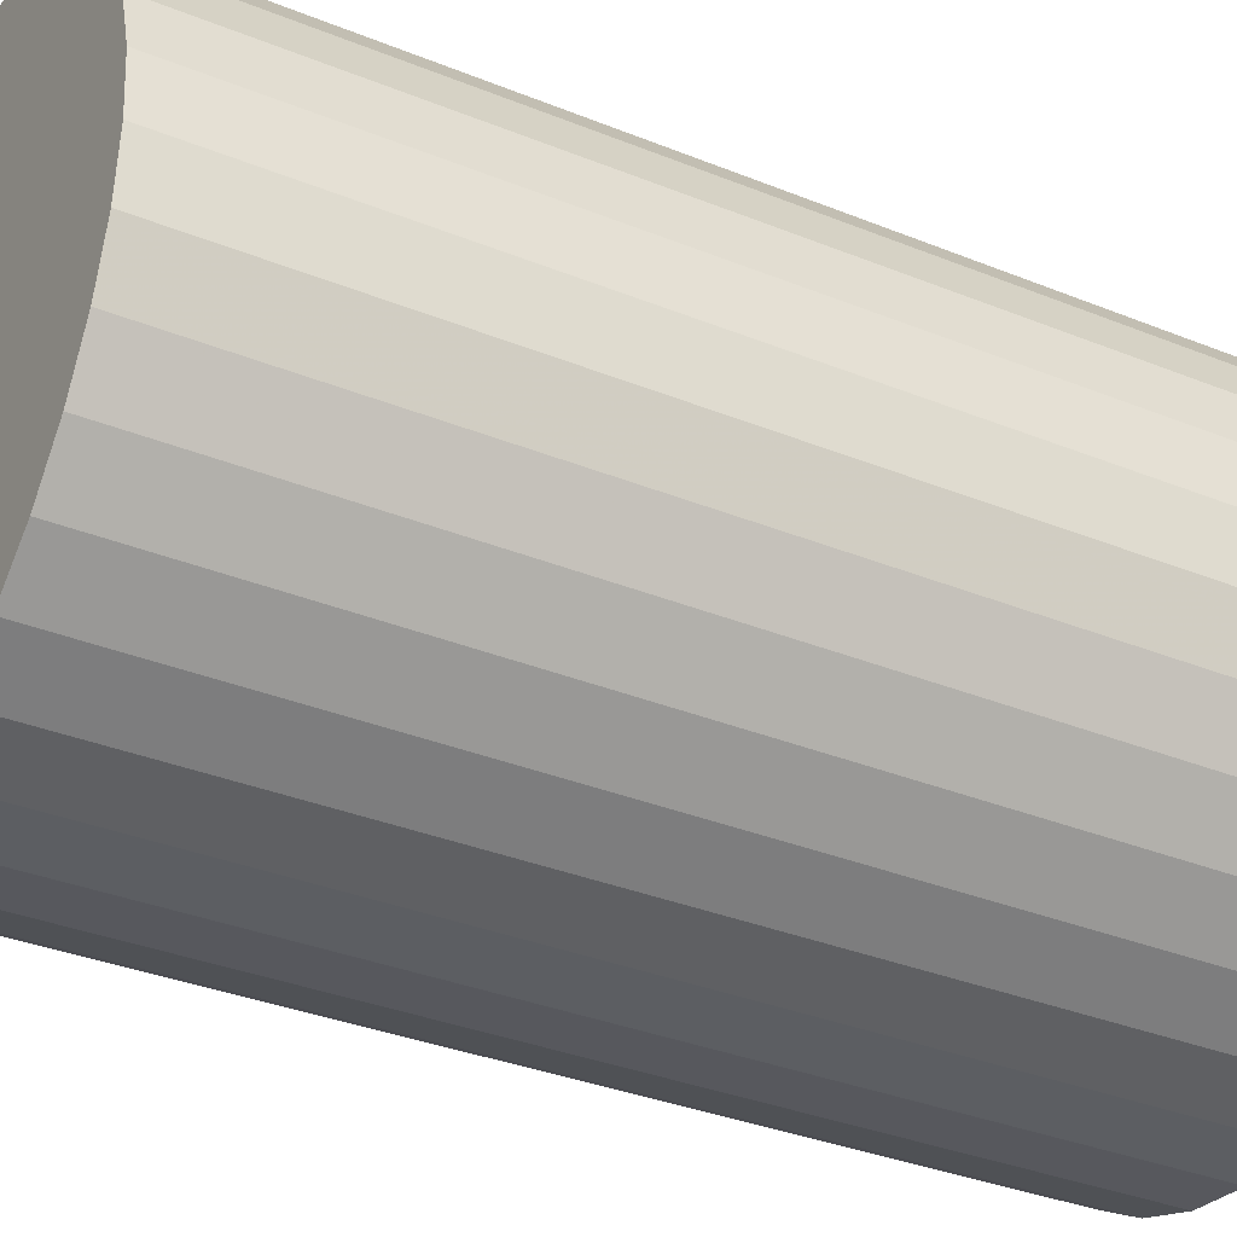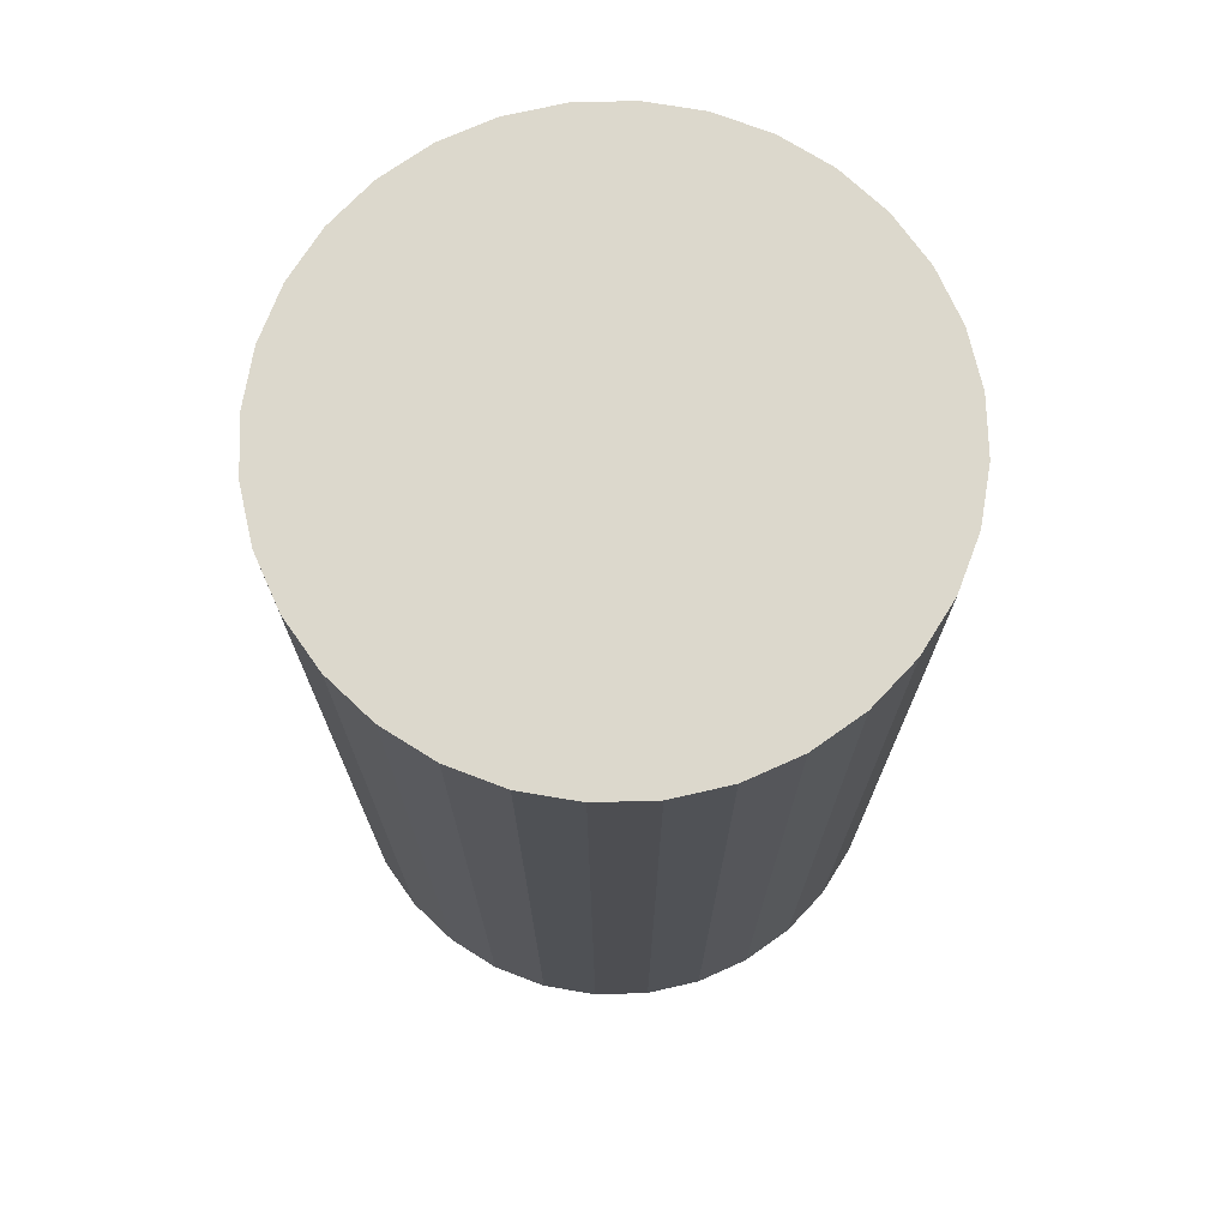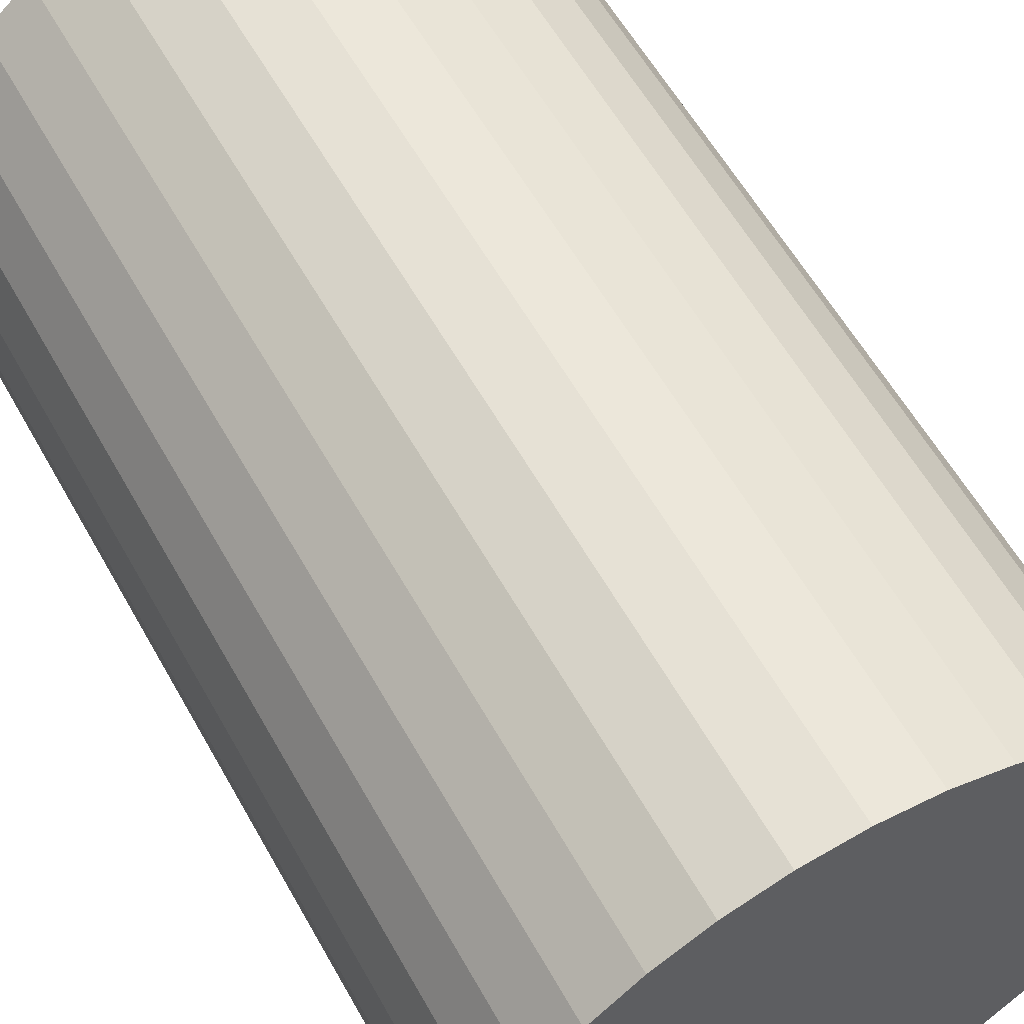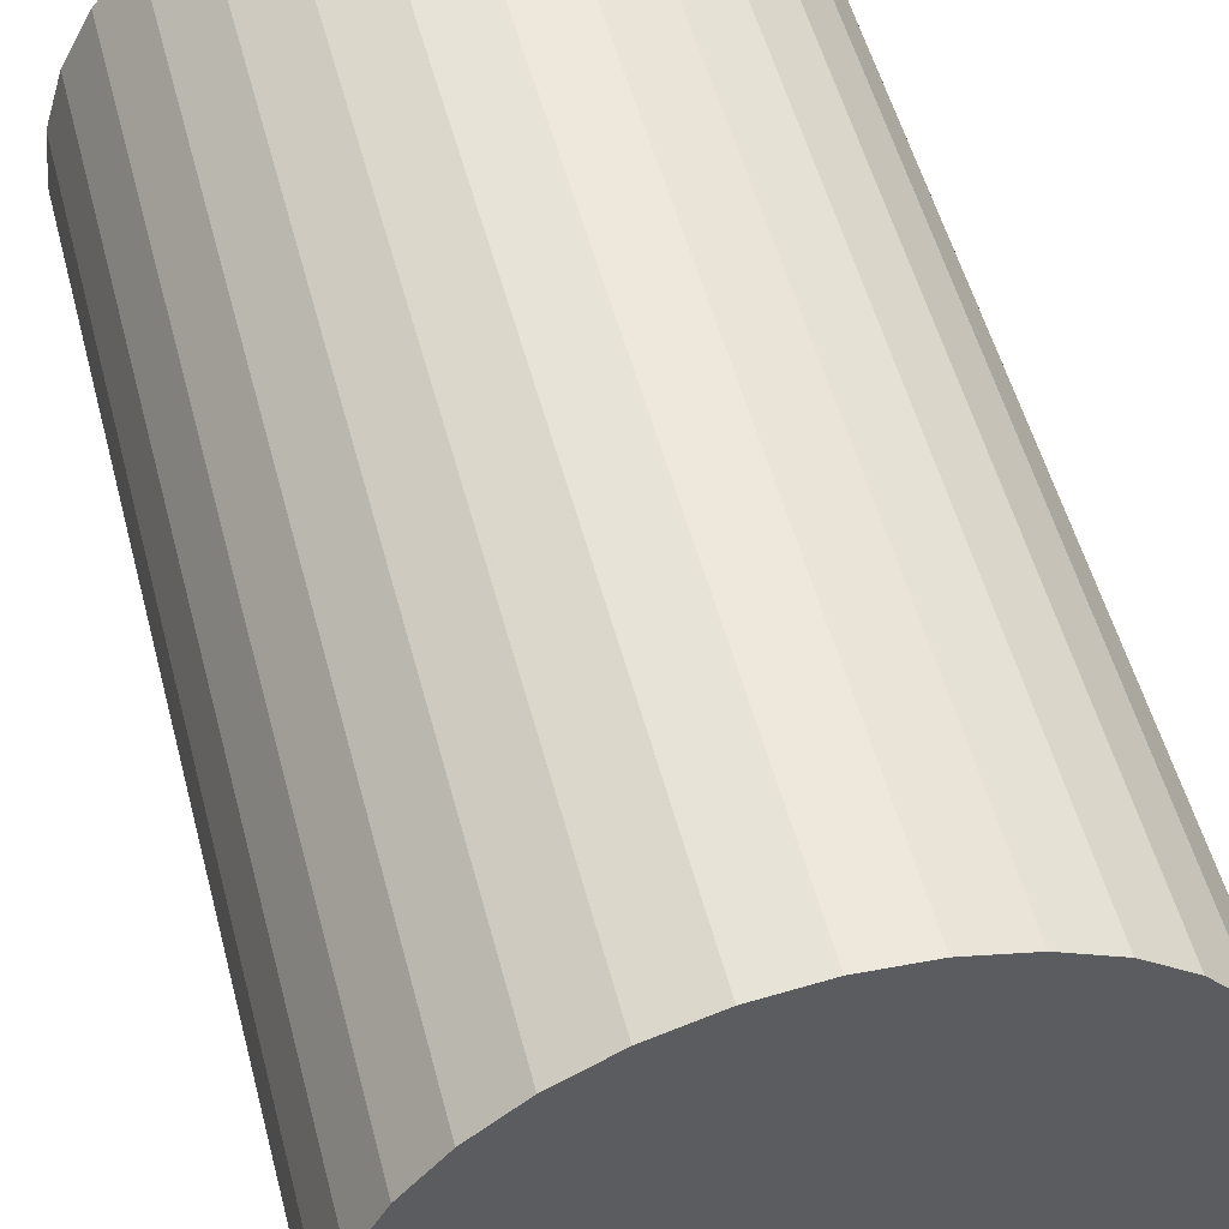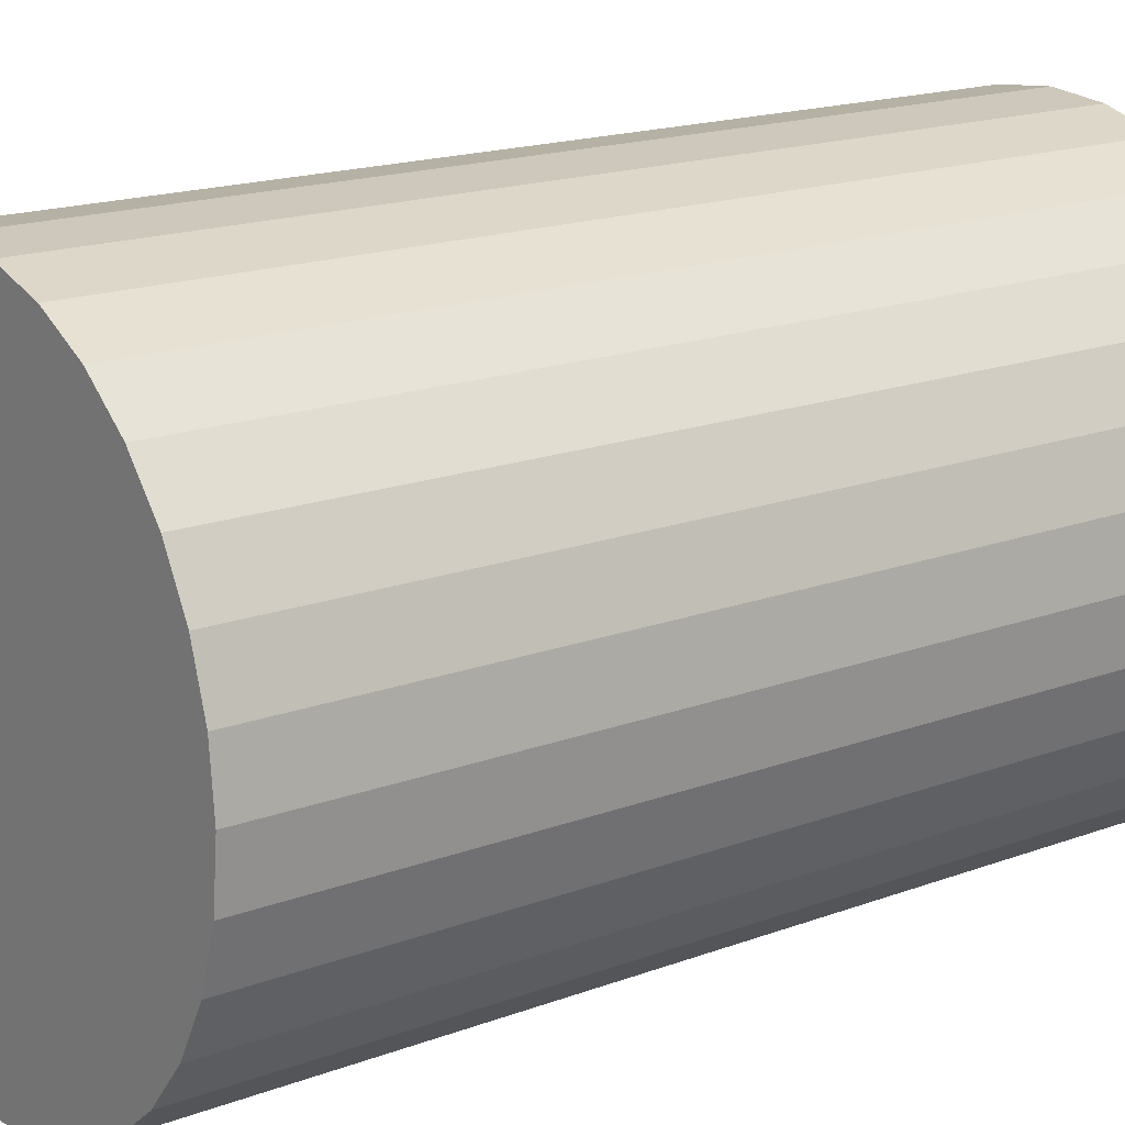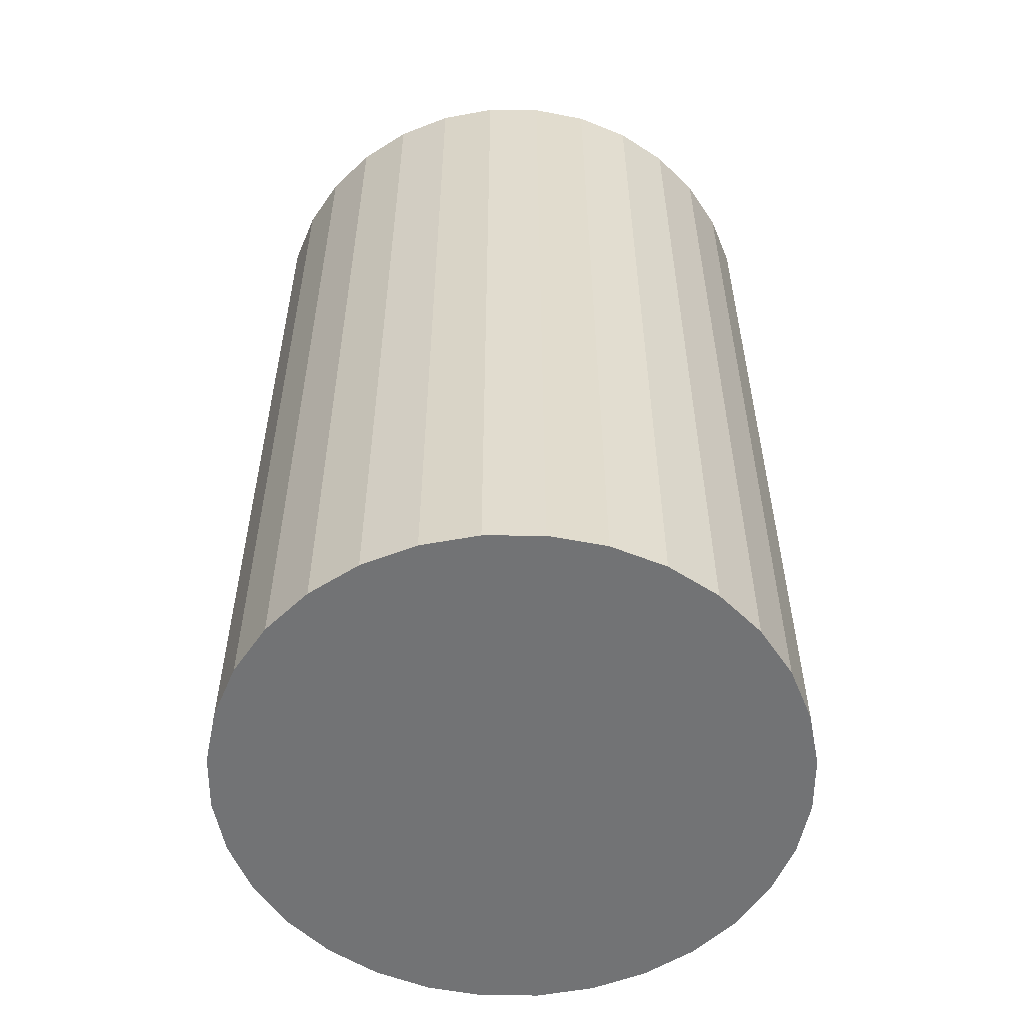
<metadata>
{"format":"obj","ext":"obj","renderer":"f3d","projection":"perspective","resolution":1024,"background":"white","views":[{"elev":-33.7,"azim":-119.0,"up":"+Y"},{"elev":72.7,"azim":-63.5,"up":"+Z"},{"elev":58.9,"azim":150.9,"up":"+Y"},{"elev":53.1,"azim":165.4,"up":"+Y"},{"elev":17.0,"azim":52.9,"up":"+Y"},{"elev":-55.8,"azim":-152.2,"up":"+Z"}]}
</metadata>
<code>
v 0 0 -0.04487
v 0.02821 0 -0.04487
v 0.02821 0 0.04487
v 0 0 0.04487
v 0.02767 0.005503 -0.04487
v 0.02767 0.005503 0.04487
v 0.02606 0.01079 -0.04487
v 0.02606 0.01079 0.04487
v 0.02345 0.01567 -0.04487
v 0.02345 0.01567 0.04487
v 0.01995 0.01995 -0.04487
v 0.01995 0.01995 0.04487
v 0.01567 0.02345 -0.04487
v 0.01567 0.02345 0.04487
v 0.01079 0.02606 -0.04487
v 0.01079 0.02606 0.04487
v 0.005503 0.02767 -0.04487
v 0.005503 0.02767 0.04487
v 0 0.02821 -0.04487
v 0 0.02821 0.04487
v -0.005503 0.02767 -0.04487
v -0.005503 0.02767 0.04487
v -0.01079 0.02606 -0.04487
v -0.01079 0.02606 0.04487
v -0.01567 0.02345 -0.04487
v -0.01567 0.02345 0.04487
v -0.01995 0.01995 -0.04487
v -0.01995 0.01995 0.04487
v -0.02345 0.01567 -0.04487
v -0.02345 0.01567 0.04487
v -0.02606 0.01079 -0.04487
v -0.02606 0.01079 0.04487
v -0.02767 0.005503 -0.04487
v -0.02767 0.005503 0.04487
v -0.02821 0 -0.04487
v -0.02821 0 0.04487
v -0.02767 -0.005503 -0.04487
v -0.02767 -0.005503 0.04487
v -0.02606 -0.01079 -0.04487
v -0.02606 -0.01079 0.04487
v -0.02345 -0.01567 -0.04487
v -0.02345 -0.01567 0.04487
v -0.01995 -0.01995 -0.04487
v -0.01995 -0.01995 0.04487
v -0.01567 -0.02345 -0.04487
v -0.01567 -0.02345 0.04487
v -0.01079 -0.02606 -0.04487
v -0.01079 -0.02606 0.04487
v -0.005503 -0.02767 -0.04487
v -0.005503 -0.02767 0.04487
v -0 -0.02821 -0.04487
v -0 -0.02821 0.04487
v 0.005503 -0.02767 -0.04487
v 0.005503 -0.02767 0.04487
v 0.01079 -0.02606 -0.04487
v 0.01079 -0.02606 0.04487
v 0.01567 -0.02345 -0.04487
v 0.01567 -0.02345 0.04487
v 0.01995 -0.01995 -0.04487
v 0.01995 -0.01995 0.04487
v 0.02345 -0.01567 -0.04487
v 0.02345 -0.01567 0.04487
v 0.02606 -0.01079 -0.04487
v 0.02606 -0.01079 0.04487
v 0.02767 -0.005503 -0.04487
v 0.02767 -0.005503 0.04487
f 2 1 5
f 2 5 3
f 3 5 6
f 3 6 4
f 5 1 7
f 5 7 6
f 6 7 8
f 6 8 4
f 7 1 9
f 7 9 8
f 8 9 10
f 8 10 4
f 9 1 11
f 9 11 10
f 10 11 12
f 10 12 4
f 11 1 13
f 11 13 12
f 12 13 14
f 12 14 4
f 13 1 15
f 13 15 14
f 14 15 16
f 14 16 4
f 15 1 17
f 15 17 16
f 16 17 18
f 16 18 4
f 17 1 19
f 17 19 18
f 18 19 20
f 18 20 4
f 19 1 21
f 19 21 20
f 20 21 22
f 20 22 4
f 21 1 23
f 21 23 22
f 22 23 24
f 22 24 4
f 23 1 25
f 23 25 24
f 24 25 26
f 24 26 4
f 25 1 27
f 25 27 26
f 26 27 28
f 26 28 4
f 27 1 29
f 27 29 28
f 28 29 30
f 28 30 4
f 29 1 31
f 29 31 30
f 30 31 32
f 30 32 4
f 31 1 33
f 31 33 32
f 32 33 34
f 32 34 4
f 33 1 35
f 33 35 34
f 34 35 36
f 34 36 4
f 35 1 37
f 35 37 36
f 36 37 38
f 36 38 4
f 37 1 39
f 37 39 38
f 38 39 40
f 38 40 4
f 39 1 41
f 39 41 40
f 40 41 42
f 40 42 4
f 41 1 43
f 41 43 42
f 42 43 44
f 42 44 4
f 43 1 45
f 43 45 44
f 44 45 46
f 44 46 4
f 45 1 47
f 45 47 46
f 46 47 48
f 46 48 4
f 47 1 49
f 47 49 48
f 48 49 50
f 48 50 4
f 49 1 51
f 49 51 50
f 50 51 52
f 50 52 4
f 51 1 53
f 51 53 52
f 52 53 54
f 52 54 4
f 53 1 55
f 53 55 54
f 54 55 56
f 54 56 4
f 55 1 57
f 55 57 56
f 56 57 58
f 56 58 4
f 57 1 59
f 57 59 58
f 58 59 60
f 58 60 4
f 59 1 61
f 59 61 60
f 60 61 62
f 60 62 4
f 61 1 63
f 61 63 62
f 62 63 64
f 62 64 4
f 63 1 65
f 63 65 64
f 64 65 66
f 64 66 4
f 65 1 2
f 65 2 66
f 66 2 3
f 66 3 4

</code>
